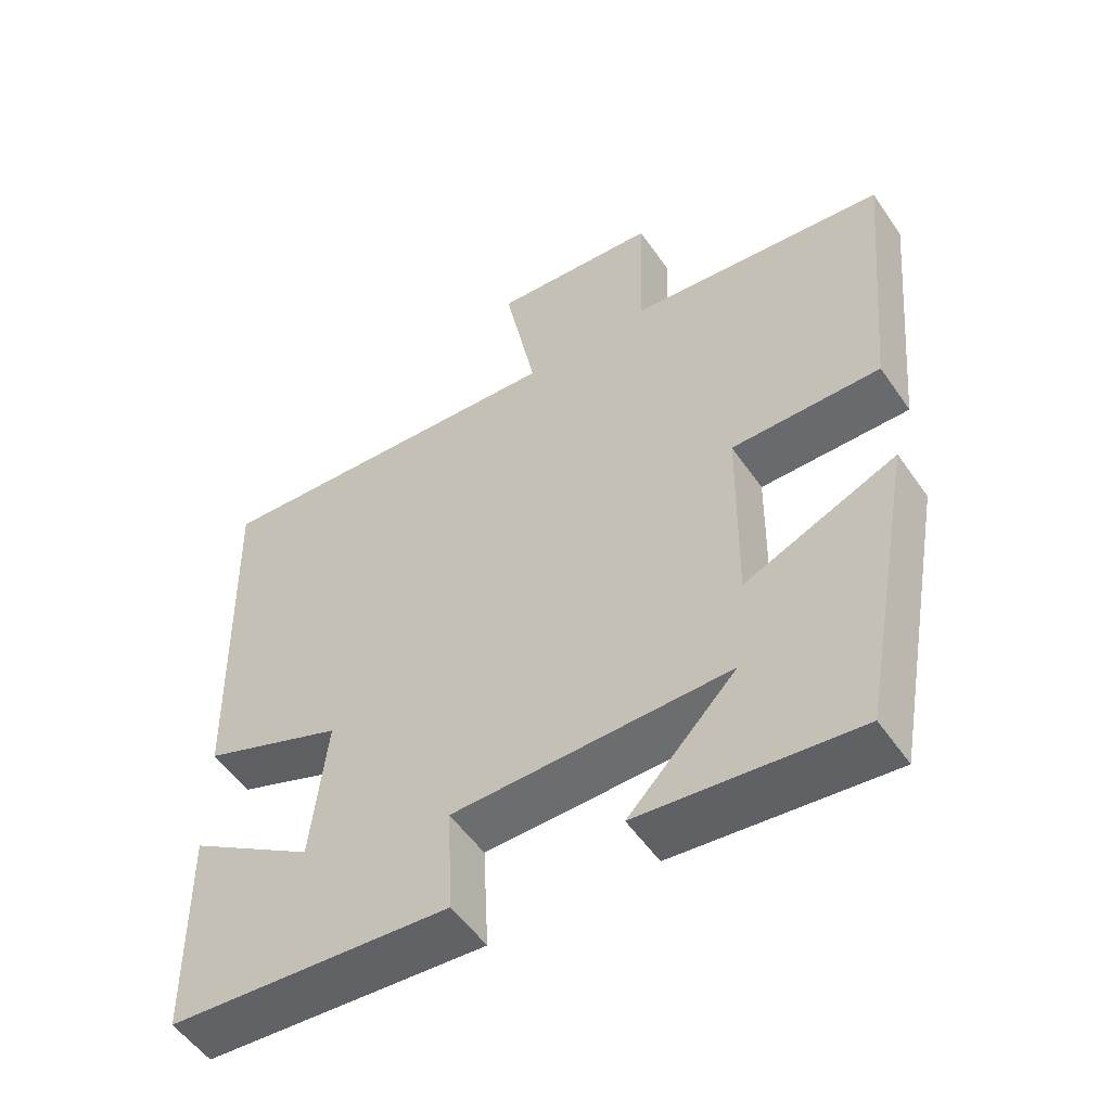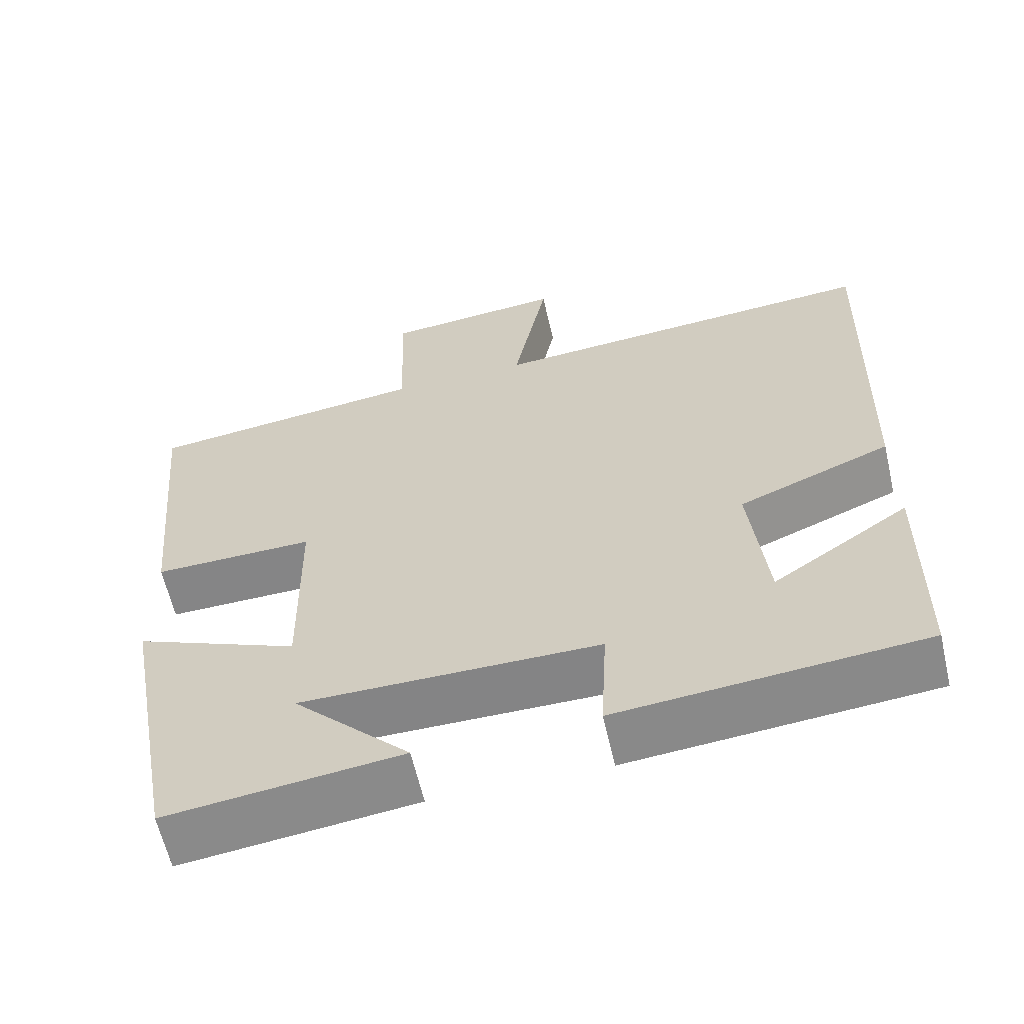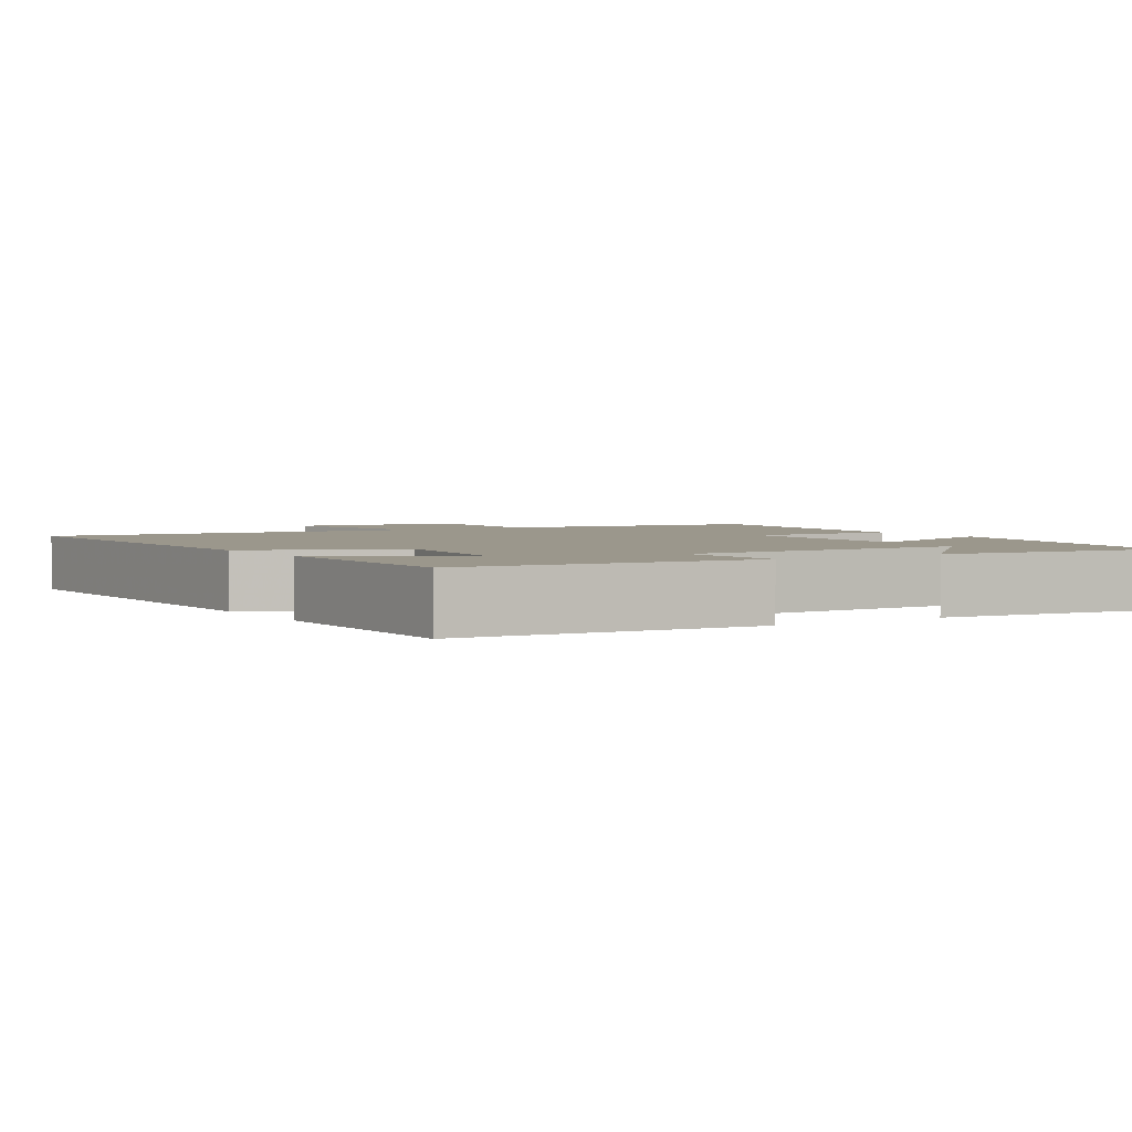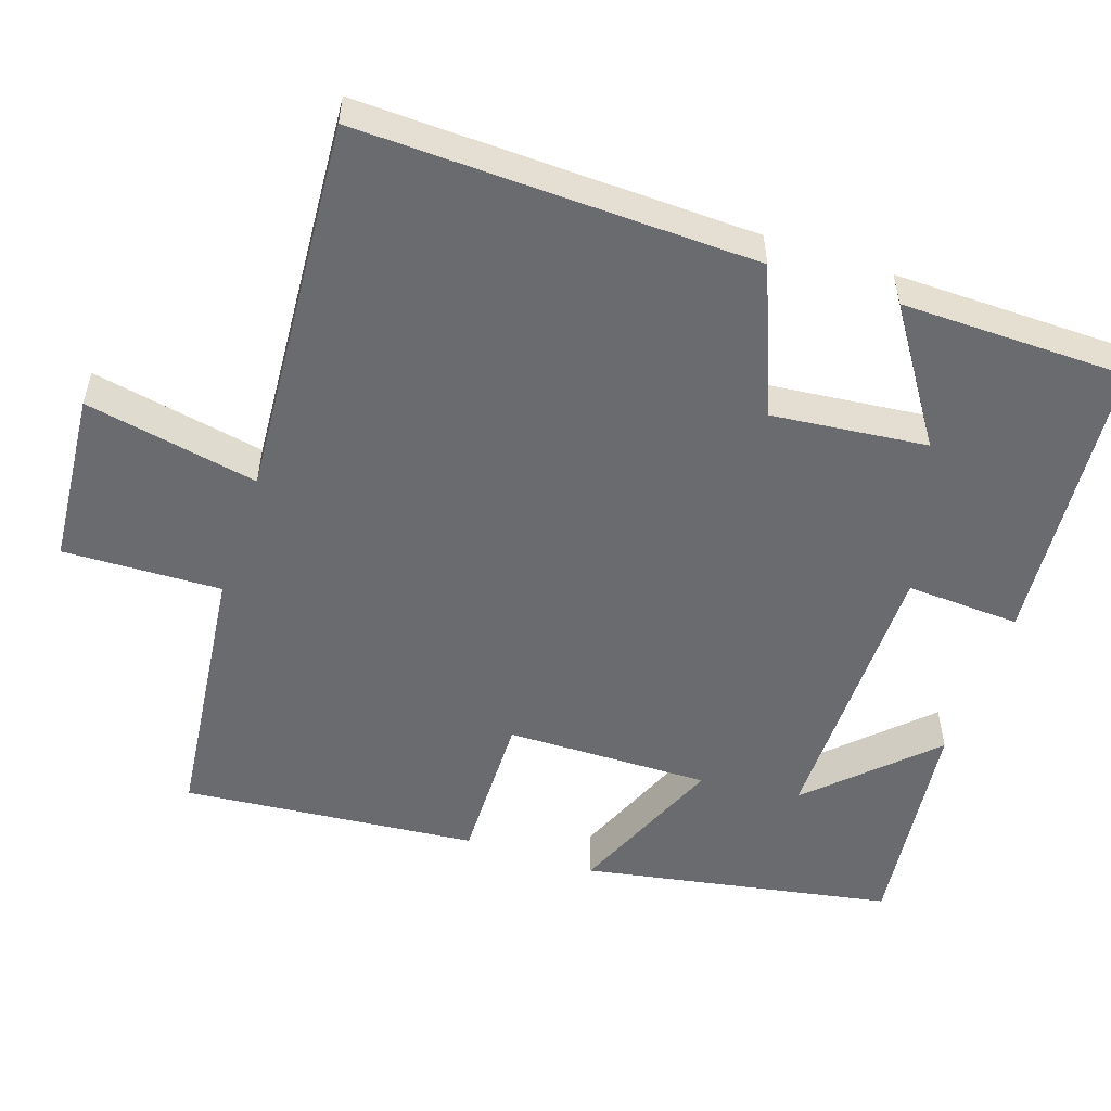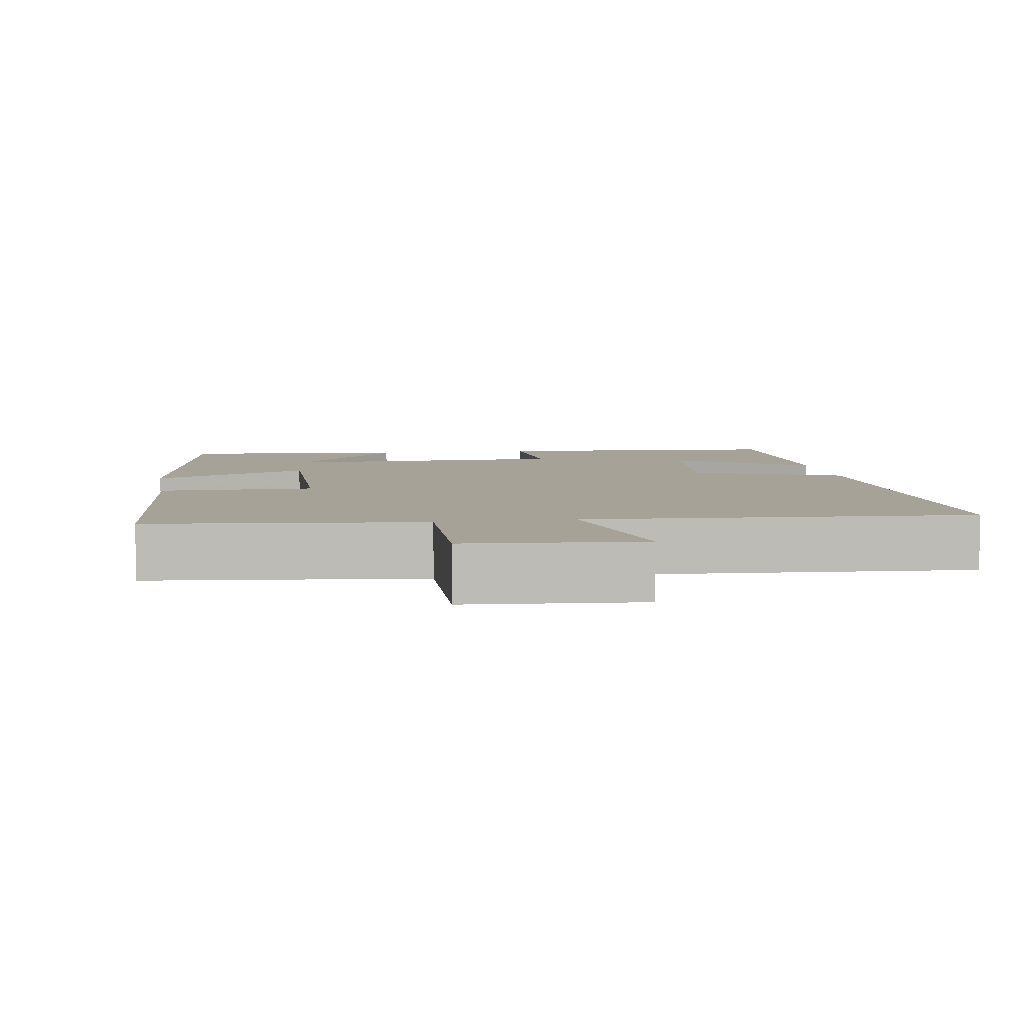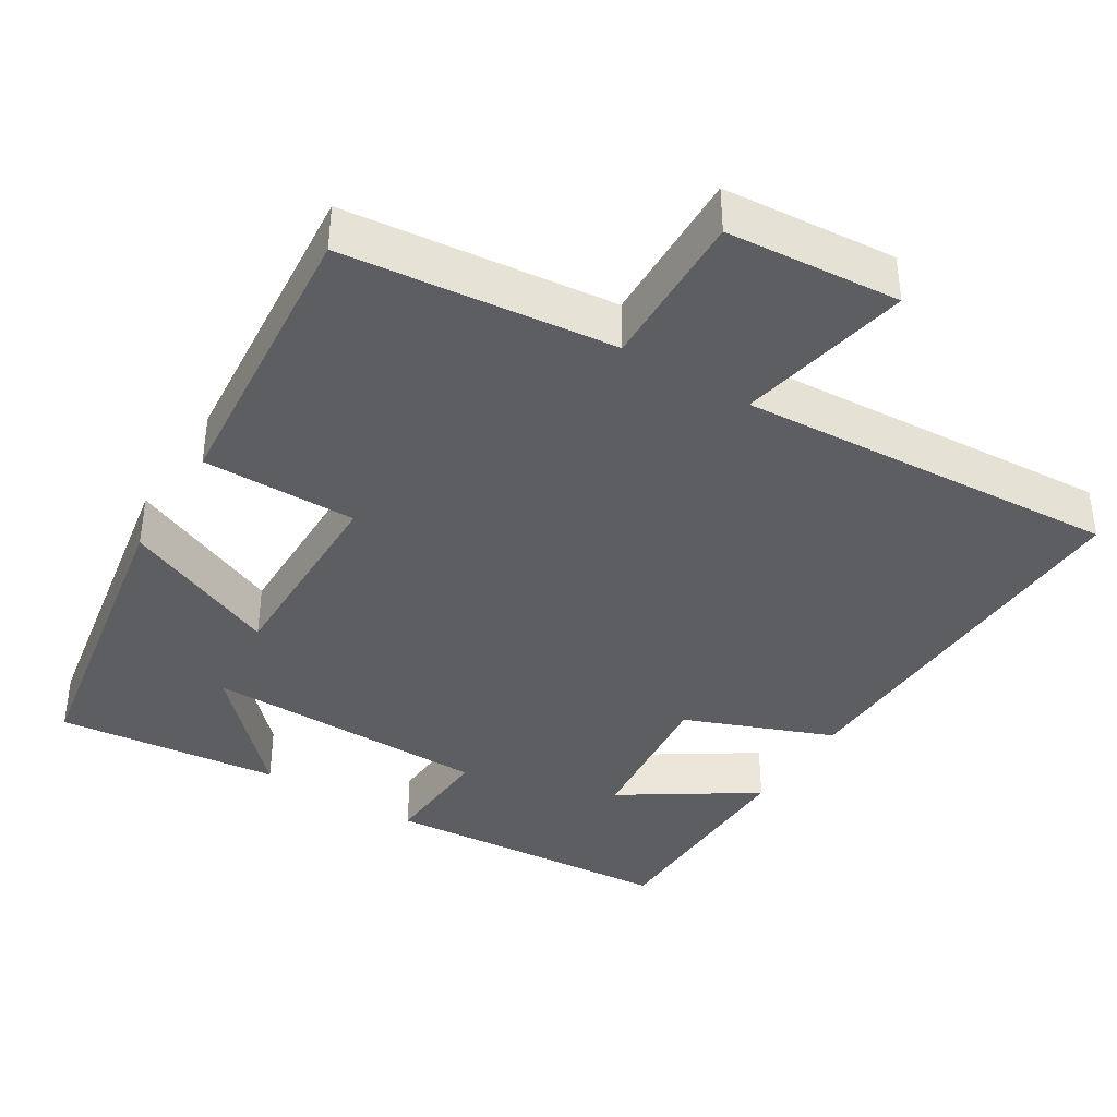
<metadata>
{"format":"obj","ext":"obj","renderer":"f3d","projection":"perspective","resolution":1024,"background":"white","views":[{"elev":-53.7,"azim":-146.1,"up":"+Z"},{"elev":-61.6,"azim":12.9,"up":"+Z"},{"elev":2.8,"azim":148.0,"up":"+Y"},{"elev":-53.4,"azim":71.4,"up":"+Y"},{"elev":6.4,"azim":-9.5,"up":"+Y"},{"elev":-39.1,"azim":-32.1,"up":"+Y"}]}
</metadata>
<code>
v 0.496 0.07 -0.467
v 0.103 0.07 -0.5
v 0.111 0.07 -0.347
v -0.273 0.07 -0.345
v -0.123 0.07 -0.5
v -0.424 0.07 -0.535
v -0.5 0.07 -0.119
v -0.289 0.07 -0.208
v -0.293 0.07 0.066
v -0.5 0.07 0.063
v -0.537 0.07 0.458
v -0.176 0.07 0.5
v -0.183 0.07 0.712
v 0.049 0.07 0.732
v 0.004 0.07 0.5
v 0.515 0.07 0.536
v 0.5 0.07 0.006
v 0.302 0.07 -0.073
v 0.324 0.07 -0.281
v 0.5 0.07 -0.164
v 0.496 0 -0.467
v 0.103 0 -0.5
v 0.111 0 -0.347
v -0.273 0 -0.345
v -0.123 0 -0.5
v -0.424 0 -0.535
v -0.5 0 -0.119
v -0.289 0 -0.208
v -0.293 0 0.066
v -0.5 0 0.063
v -0.537 0 0.458
v -0.176 0 0.5
v -0.183 0 0.712
v 0.049 0 0.732
v 0.004 0 0.5
v 0.515 0 0.536
v 0.5 0 0.006
v 0.302 0 -0.073
v 0.324 0 -0.281
v 0.5 0 -0.164
f 19 20 1 2
f 18 19 2 3
f 15 16 17 18
f 15 18 3 4
f 12 13 14 15
f 12 15 4
f 9 10 11 12
f 8 9 12 4
f 7 8 4
f 4 5 6 7
f 22 21 40 39
f 23 22 39 38
f 38 37 36 35
f 24 23 38 35
f 35 34 33 32
f 24 35 32
f 32 31 30 29
f 24 32 29 28
f 24 28 27
f 27 26 25 24
f 1 21 22 2
f 2 22 23 3
f 3 23 24 4
f 4 24 25 5
f 5 25 26 6
f 6 26 27 7
f 7 27 28 8
f 8 28 29 9
f 9 29 30 10
f 10 30 31 11
f 11 31 32 12
f 12 32 33 13
f 13 33 34 14
f 14 34 35 15
f 15 35 36 16
f 16 36 37 17
f 17 37 38 18
f 18 38 39 19
f 19 39 40 20
f 20 40 21 1

</code>
